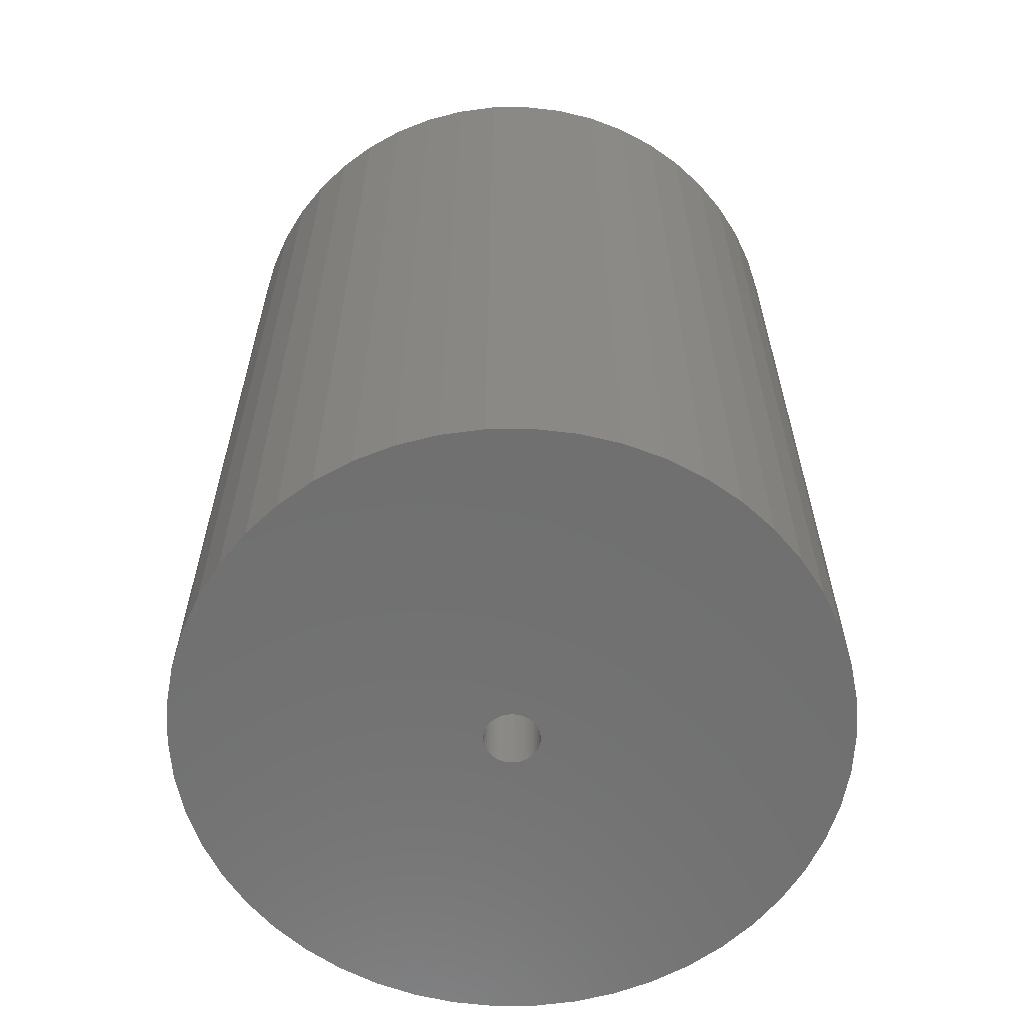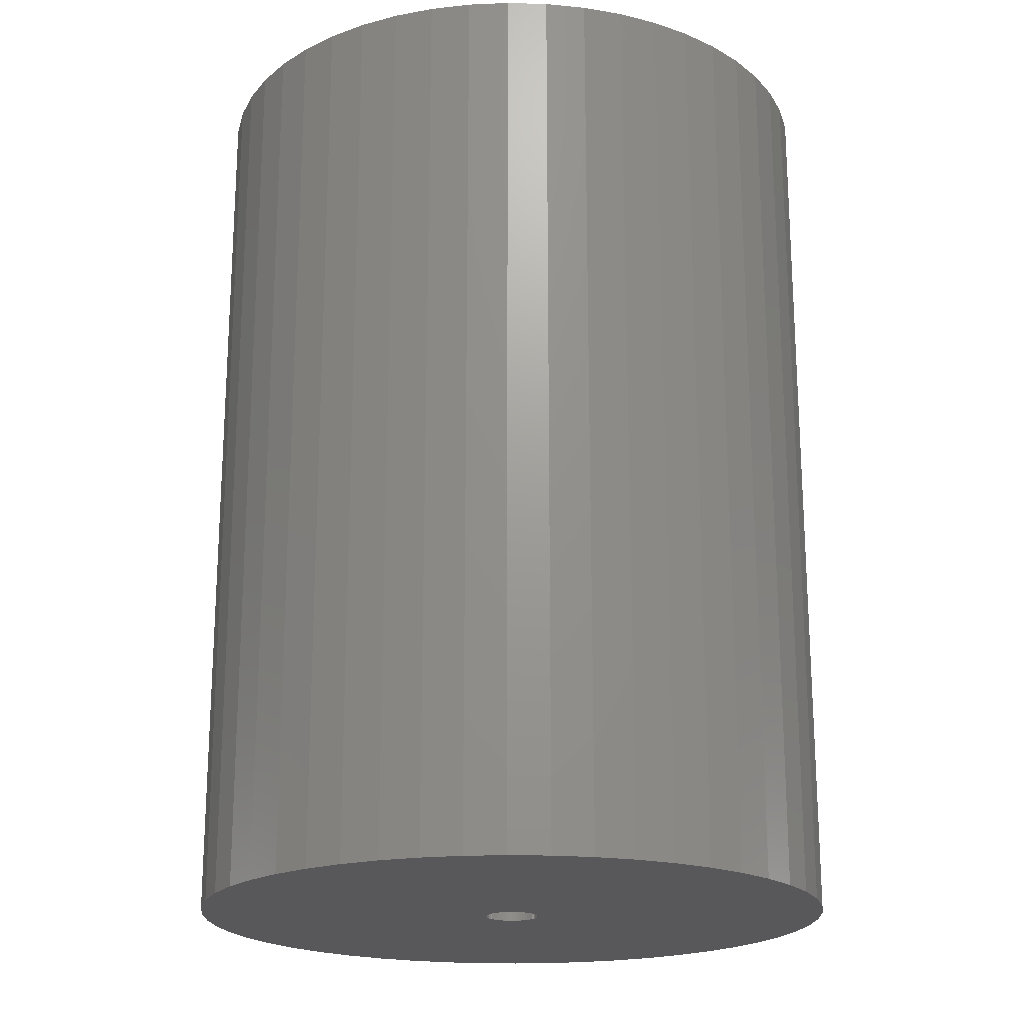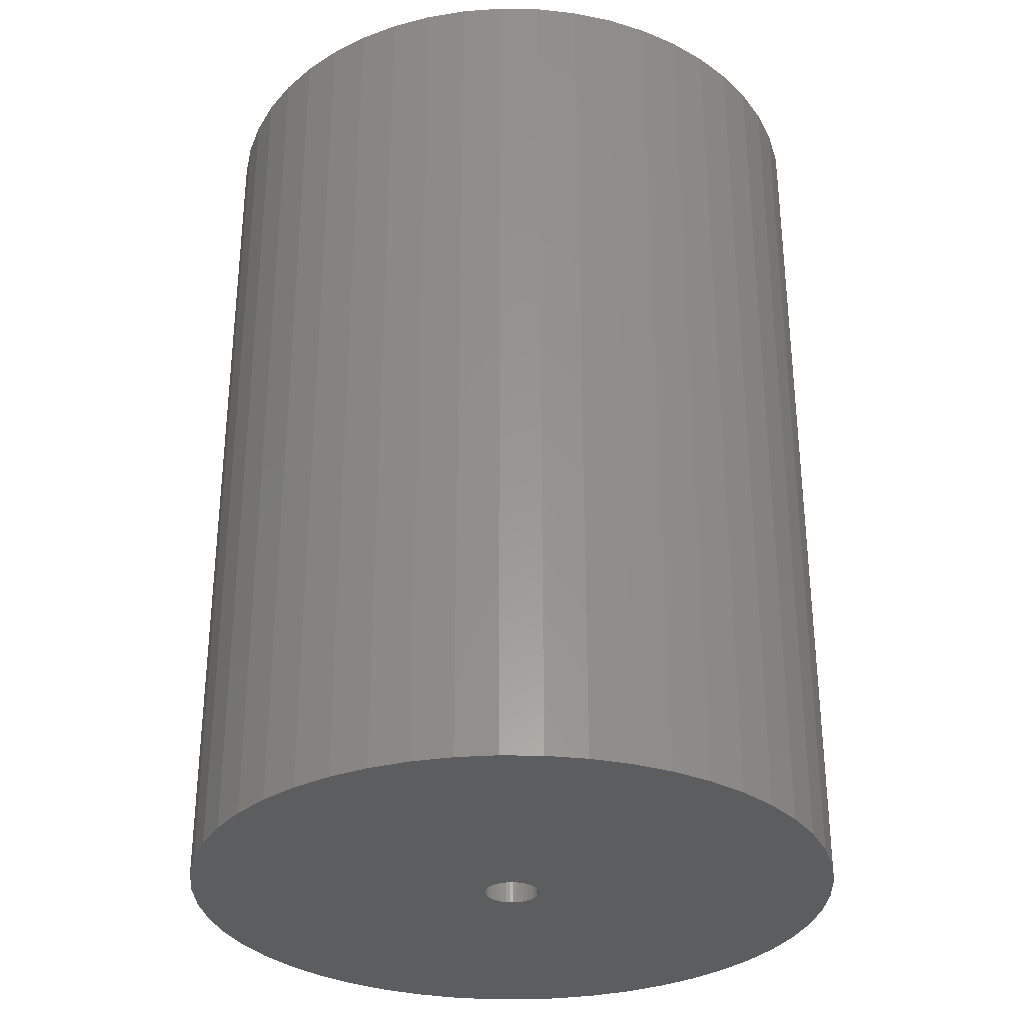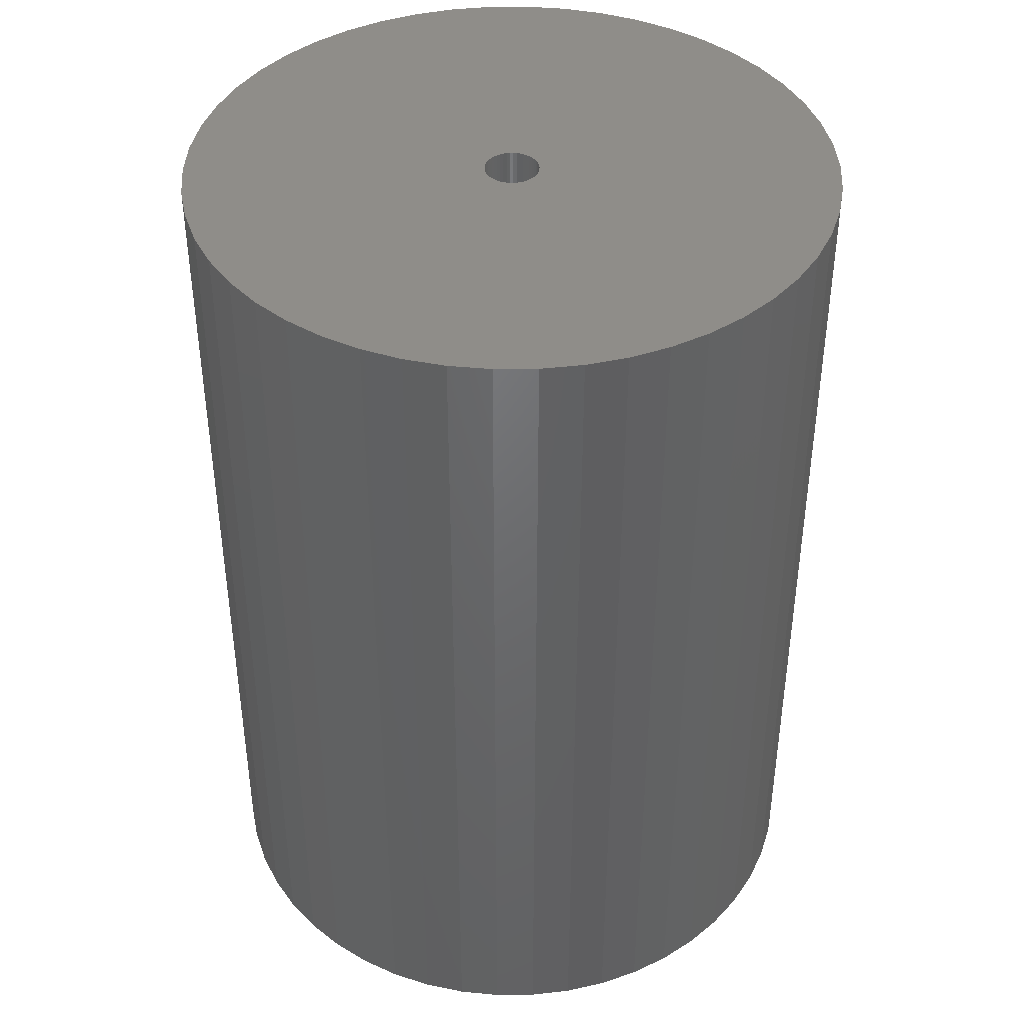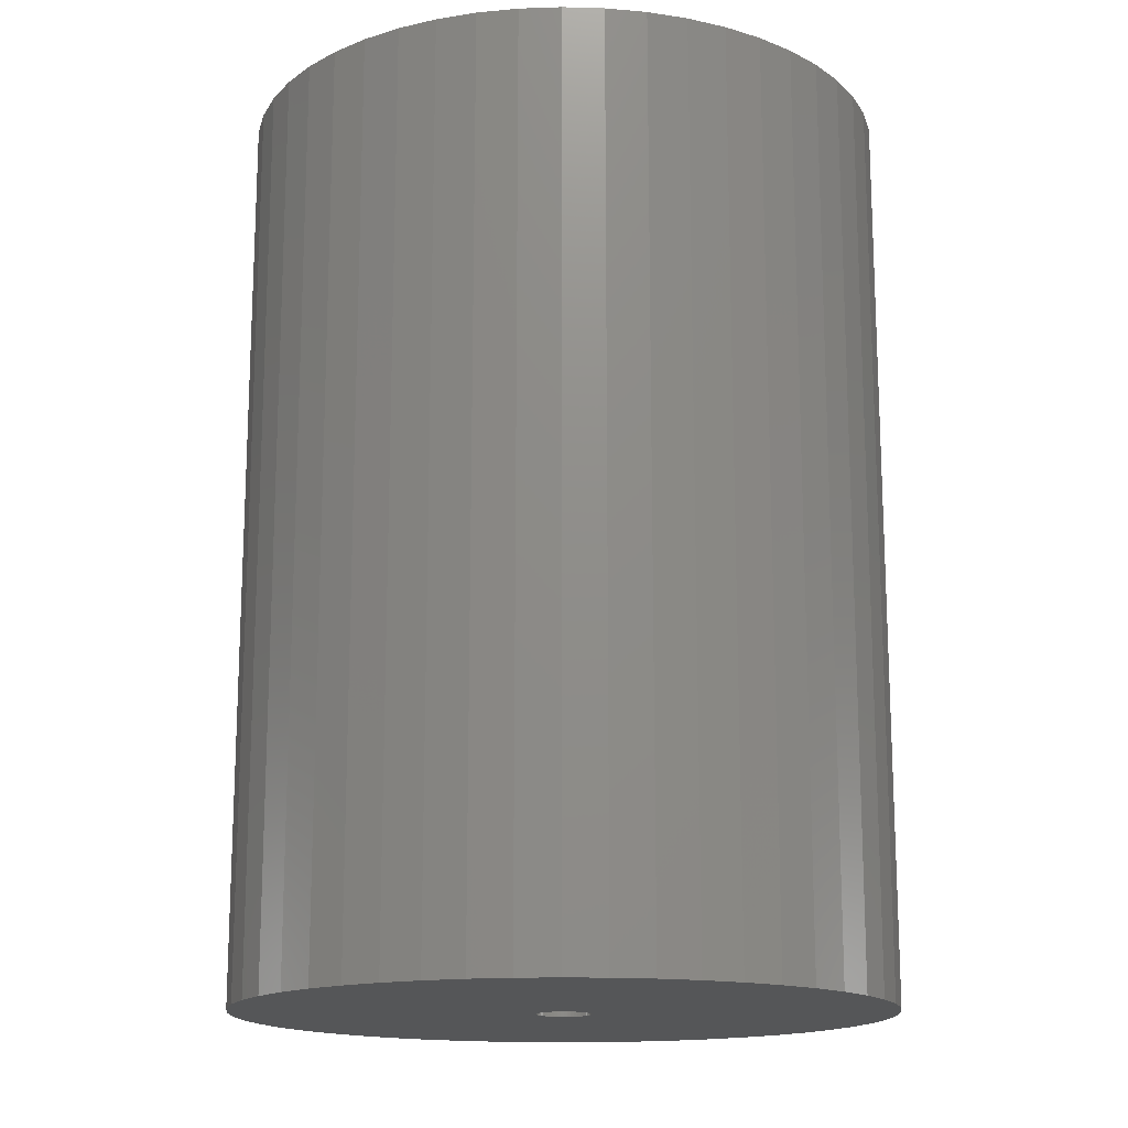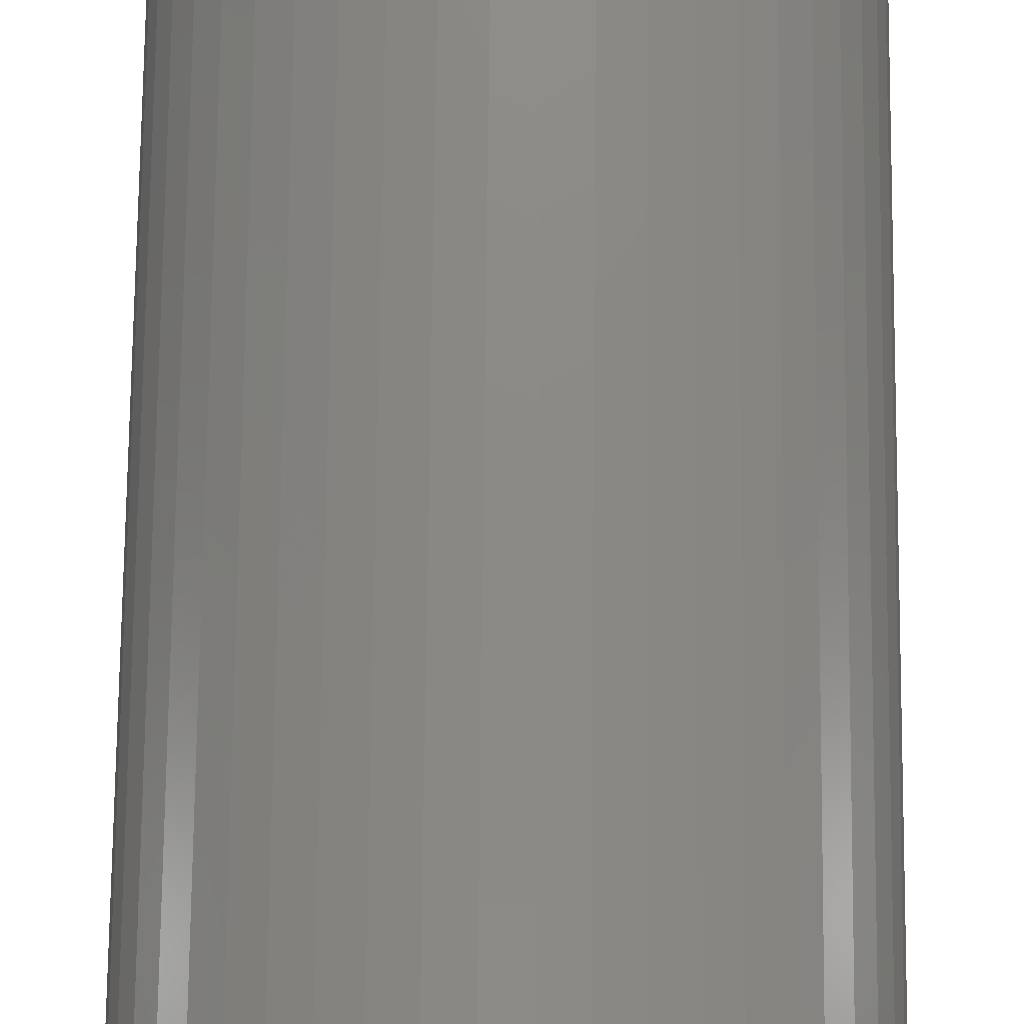
<metadata>
{"format":"stl","ext":"stl","renderer":"f3d","projection":"perspective","resolution":1024,"background":"white","views":[{"elev":-61.9,"azim":-165.1,"up":"+Z"},{"elev":-20.1,"azim":105.2,"up":"+Z"},{"elev":-31.5,"azim":48.9,"up":"+Z"},{"elev":41.4,"azim":-123.0,"up":"+Z"},{"elev":-15.8,"azim":119.2,"up":"+Z"},{"elev":77.5,"azim":-179.4,"up":"+Y"}]}
</metadata>
<code>
# stl→obj: 200 verts, 400 faces
v 21.5 0 30
v 21.33 2.695 -30
v 21.33 2.695 30
v 21.5 0 -30
v -21.5 0 -30
v -21.33 2.695 30
v -21.33 2.695 -30
v -21.5 0 30
v 1.35 21.46 -30
v -1.35 21.46 30
v 1.35 21.46 30
v -1.35 21.46 -30
v -1.35 -21.46 -30
v 1.35 -21.46 30
v -1.35 -21.46 30
v 1.35 -21.46 -30
v 15.67 14.72 -30
v 13.7 16.57 30
v 15.67 14.72 30
v 13.7 16.57 -30
v -13.7 16.57 -30
v -15.67 14.72 30
v -13.7 16.57 30
v -15.67 14.72 -30
v -6.644 20.45 -30
v -9.154 19.45 30
v -6.644 20.45 30
v -9.154 19.45 -30
v 19.99 7.915 30
v 18.84 10.36 -30
v 18.84 10.36 30
v 19.99 7.915 -30
v 17.39 12.64 -30
v 17.39 12.64 30
v 9.154 19.45 -30
v 6.644 20.45 30
v 9.154 19.45 30
v 6.644 20.45 -30
v 11.52 18.15 -30
v 11.52 18.15 30
v -19.99 7.915 -30
v -18.84 10.36 30
v -18.84 10.36 -30
v -19.99 7.915 30
v -17.39 12.64 -30
v -17.39 12.64 30
v -20.82 5.347 -30
v -20.82 5.347 30
v -4.029 21.12 -30
v -4.029 21.12 30
v 20.82 5.347 30
v 20.82 5.347 -30
v 4.029 21.12 30
v 4.029 21.12 -30
v 1.8 0 30
v 1.786 0.2256 30
v 21.33 -2.695 30
v 1.743 0.4476 30
v 1.786 -0.2256 30
v 1.674 0.6626 30
v 20.82 -5.347 30
v 1.577 0.8672 30
v 1.743 -0.4476 30
v 1.456 1.058 30
v 19.99 -7.915 30
v 1.312 1.232 30
v 1.674 -0.6626 30
v 1.147 1.387 30
v 18.84 -10.36 30
v 0.9645 1.52 30
v 1.577 -0.8672 30
v 0.7664 1.629 30
v 17.39 -12.64 30
v 0.5562 1.712 30
v 1.456 -1.058 30
v 15.67 -14.72 30
v 0.3373 1.768 30
v 0.113 1.796 30
v -0.113 1.796 30
v -0.3373 1.768 30
v -0.5562 1.712 30
v -0.7664 1.629 30
v -0.9645 1.52 30
v -11.52 18.15 30
v -1.147 1.387 30
v -1.312 1.232 30
v -1.456 1.058 30
v 1.312 -1.232 30
v 13.7 -16.57 30
v 1.147 -1.387 30
v 11.52 -18.15 30
v 0.9645 -1.52 30
v 9.154 -19.45 30
v 0.7664 -1.629 30
v 6.644 -20.45 30
v 0.5562 -1.712 30
v 4.029 -21.12 30
v 0.3373 -1.768 30
v 0.113 -1.796 30
v -0.113 -1.796 30
v -0.3373 -1.768 30
v -4.029 -21.12 30
v -0.5562 -1.712 30
v -6.644 -20.45 30
v -0.7664 -1.629 30
v -9.154 -19.45 30
v -0.9645 -1.52 30
v -11.52 -18.15 30
v -1.147 -1.387 30
v -13.7 -16.57 30
v -1.312 -1.232 30
v -15.67 -14.72 30
v -1.456 -1.058 30
v -17.39 -12.64 30
v -1.577 -0.8672 30
v -18.84 -10.36 30
v -1.674 -0.6626 30
v -19.99 -7.915 30
v -1.743 -0.4476 30
v -20.82 -5.347 30
v -1.786 -0.2256 30
v -21.33 -2.695 30
v -1.8 0 30
v -1.577 0.8672 30
v -1.674 0.6626 30
v -1.743 0.4476 30
v -1.786 0.2256 30
v -11.52 18.15 -30
v 21.33 -2.695 -30
v 17.39 -12.64 -30
v 15.67 -14.72 -30
v 20.82 -5.347 -30
v 19.99 -7.915 -30
v -18.84 -10.36 -30
v -19.99 -7.915 -30
v 1.8 0 -30
v 1.786 -0.2256 -30
v 1.743 -0.4476 -30
v 1.786 0.2256 -30
v 1.674 -0.6626 -30
v 18.84 -10.36 -30
v 1.577 -0.8672 -30
v 1.743 0.4476 -30
v 1.456 -1.058 -30
v 1.312 -1.232 -30
v 13.7 -16.57 -30
v 1.674 0.6626 -30
v 1.147 -1.387 -30
v 11.52 -18.15 -30
v 0.9645 -1.52 -30
v 9.154 -19.45 -30
v 1.577 0.8672 -30
v 0.7664 -1.629 -30
v 6.644 -20.45 -30
v 0.5562 -1.712 -30
v 4.029 -21.12 -30
v 1.456 1.058 -30
v 0.3373 -1.768 -30
v 0.113 -1.796 -30
v -0.113 -1.796 -30
v -0.3373 -1.768 -30
v -4.029 -21.12 -30
v -0.5562 -1.712 -30
v -6.644 -20.45 -30
v -0.7664 -1.629 -30
v -9.154 -19.45 -30
v -0.9645 -1.52 -30
v -11.52 -18.15 -30
v -1.147 -1.387 -30
v -13.7 -16.57 -30
v -1.312 -1.232 -30
v -15.67 -14.72 -30
v -1.456 -1.058 -30
v 1.312 1.232 -30
v 1.147 1.387 -30
v 0.9645 1.52 -30
v 0.7664 1.629 -30
v 0.5562 1.712 -30
v 0.3373 1.768 -30
v 0.113 1.796 -30
v -0.113 1.796 -30
v -0.3373 1.768 -30
v -0.5562 1.712 -30
v -0.7664 1.629 -30
v -0.9645 1.52 -30
v -1.147 1.387 -30
v -1.312 1.232 -30
v -1.456 1.058 -30
v -1.577 0.8672 -30
v -1.674 0.6626 -30
v -1.743 0.4476 -30
v -1.786 0.2256 -30
v -1.8 0 -30
v -17.39 -12.64 -30
v -1.577 -0.8672 -30
v -1.674 -0.6626 -30
v -1.743 -0.4476 -30
v -20.82 -5.347 -30
v -1.786 -0.2256 -30
v -21.33 -2.695 -30
f 1 2 3
f 2 1 4
f 5 6 7
f 6 5 8
f 9 10 11
f 10 9 12
f 13 14 15
f 14 13 16
f 17 18 19
f 18 17 20
f 21 22 23
f 22 21 24
f 25 26 27
f 26 25 28
f 29 30 31
f 30 29 32
f 31 33 34
f 33 31 30
f 35 36 37
f 36 35 38
f 39 37 40
f 37 39 35
f 41 42 43
f 42 41 44
f 45 22 24
f 22 45 46
f 47 44 41
f 44 47 48
f 49 27 50
f 27 49 25
f 51 32 29
f 32 51 52
f 3 52 51
f 52 3 2
f 34 17 19
f 17 34 33
f 38 53 36
f 53 38 54
f 54 11 53
f 11 54 9
f 20 40 18
f 40 20 39
f 43 46 45
f 46 43 42
f 7 48 47
f 48 7 6
f 55 1 3
f 56 3 51
f 1 55 57
f 58 51 29
f 59 57 55
f 60 29 31
f 57 59 61
f 62 31 34
f 63 61 59
f 64 34 19
f 61 63 65
f 66 19 18
f 67 65 63
f 68 18 40
f 65 67 69
f 70 40 37
f 71 69 67
f 72 37 36
f 69 71 73
f 74 36 53
f 75 73 71
f 73 75 76
f 3 56 55
f 51 58 56
f 29 60 58
f 31 62 60
f 34 64 62
f 77 53 11
f 19 66 64
f 18 68 66
f 40 70 68
f 37 72 70
f 36 74 72
f 53 77 74
f 11 78 77
f 11 79 78
f 10 79 11
f 79 10 80
f 50 80 10
f 80 50 81
f 27 81 50
f 81 27 82
f 26 82 27
f 82 26 83
f 84 83 26
f 83 84 85
f 23 85 84
f 85 23 86
f 22 86 23
f 86 22 87
f 88 76 75
f 76 88 89
f 90 89 88
f 89 90 91
f 92 91 90
f 91 92 93
f 94 93 92
f 93 94 95
f 96 95 94
f 95 96 97
f 98 97 96
f 97 98 14
f 99 14 98
f 100 14 99
f 15 100 101
f 102 101 103
f 104 103 105
f 106 105 107
f 108 107 109
f 110 109 111
f 100 15 14
f 112 111 113
f 114 113 115
f 116 115 117
f 118 117 119
f 120 119 121
f 122 121 123
f 46 87 22
f 101 102 15
f 87 46 124
f 103 104 102
f 42 124 46
f 105 106 104
f 124 42 125
f 107 108 106
f 44 125 42
f 109 110 108
f 125 44 126
f 111 112 110
f 48 126 44
f 113 114 112
f 126 48 127
f 115 116 114
f 6 127 48
f 117 118 116
f 127 6 123
f 119 120 118
f 8 123 6
f 121 122 120
f 123 8 122
f 28 84 26
f 84 28 128
f 128 23 84
f 23 128 21
f 12 50 10
f 50 12 49
f 57 4 1
f 4 57 129
f 76 130 73
f 130 76 131
f 65 132 61
f 132 65 133
f 61 129 57
f 129 61 132
f 134 118 135
f 118 134 116
f 136 4 129
f 137 129 132
f 4 136 2
f 138 132 133
f 139 2 136
f 140 133 141
f 2 139 52
f 142 141 130
f 143 52 139
f 144 130 131
f 52 143 32
f 145 131 146
f 147 32 143
f 148 146 149
f 32 147 30
f 150 149 151
f 152 30 147
f 153 151 154
f 30 152 33
f 155 154 156
f 157 33 152
f 33 157 17
f 129 137 136
f 132 138 137
f 133 140 138
f 141 142 140
f 130 144 142
f 158 156 16
f 131 145 144
f 146 148 145
f 149 150 148
f 151 153 150
f 154 155 153
f 156 158 155
f 16 159 158
f 16 160 159
f 13 160 16
f 160 13 161
f 162 161 13
f 161 162 163
f 164 163 162
f 163 164 165
f 166 165 164
f 165 166 167
f 168 167 166
f 167 168 169
f 170 169 168
f 169 170 171
f 172 171 170
f 171 172 173
f 174 17 157
f 17 174 20
f 175 20 174
f 20 175 39
f 176 39 175
f 39 176 35
f 177 35 176
f 35 177 38
f 178 38 177
f 38 178 54
f 179 54 178
f 54 179 9
f 180 9 179
f 181 9 180
f 12 181 182
f 49 182 183
f 25 183 184
f 28 184 185
f 128 185 186
f 21 186 187
f 181 12 9
f 24 187 188
f 45 188 189
f 43 189 190
f 41 190 191
f 47 191 192
f 7 192 193
f 194 173 172
f 182 49 12
f 173 194 195
f 183 25 49
f 134 195 194
f 184 28 25
f 195 134 196
f 185 128 28
f 135 196 134
f 186 21 128
f 196 135 197
f 187 24 21
f 198 197 135
f 188 45 24
f 197 198 199
f 189 43 45
f 200 199 198
f 190 41 43
f 199 200 193
f 191 47 41
f 5 193 200
f 192 7 47
f 193 5 7
f 151 91 93
f 91 151 149
f 146 76 89
f 76 146 131
f 73 141 69
f 141 73 130
f 135 120 198
f 120 135 118
f 154 93 95
f 93 154 151
f 156 95 97
f 95 156 154
f 16 97 14
f 97 16 156
f 69 133 65
f 133 69 141
f 162 15 102
f 15 162 13
f 166 104 106
f 104 166 164
f 164 102 104
f 102 164 162
f 172 114 194
f 114 172 112
f 172 110 112
f 110 172 170
f 198 122 200
f 122 198 120
f 200 8 5
f 8 200 122
f 149 89 91
f 89 149 146
f 194 116 134
f 116 194 114
f 168 106 108
f 106 168 166
f 170 108 110
f 108 170 168
f 126 190 125
f 190 126 191
f 152 64 157
f 64 152 62
f 179 74 77
f 74 179 178
f 178 72 74
f 72 178 177
f 184 81 82
f 81 184 183
f 125 189 124
f 189 125 190
f 137 55 136
f 55 137 59
f 153 96 94
f 96 153 155
f 175 66 68
f 66 175 174
f 176 68 70
f 68 176 175
f 87 187 86
f 187 87 188
f 187 85 86
f 85 187 186
f 136 56 139
f 56 136 55
f 161 103 101
f 103 161 163
f 155 98 96
f 98 155 158
f 157 66 174
f 66 157 64
f 181 78 79
f 78 181 180
f 177 70 72
f 70 177 176
f 123 192 127
f 192 123 193
f 127 191 126
f 191 127 192
f 124 188 87
f 188 124 189
f 182 79 80
f 79 182 181
f 183 80 81
f 80 183 182
f 185 82 83
f 82 185 184
f 186 83 85
f 83 186 185
f 138 59 137
f 59 138 63
f 158 99 98
f 99 158 159
f 147 62 152
f 62 147 60
f 143 60 147
f 60 143 58
f 139 58 143
f 58 139 56
f 180 77 78
f 77 180 179
f 150 94 92
f 94 150 153
f 145 90 88
f 90 145 148
f 145 75 144
f 75 145 88
f 160 101 100
f 101 160 161
f 121 193 123
f 193 121 199
f 117 197 119
f 197 117 196
f 111 173 113
f 173 111 171
f 140 63 138
f 63 140 67
f 142 67 140
f 67 142 71
f 148 92 90
f 92 148 150
f 144 71 142
f 71 144 75
f 167 109 107
f 109 167 169
f 159 100 99
f 100 159 160
f 119 199 121
f 199 119 197
f 169 111 109
f 111 169 171
f 115 196 117
f 196 115 195
f 165 107 105
f 107 165 167
f 163 105 103
f 105 163 165
f 113 195 115
f 195 113 173

</code>
